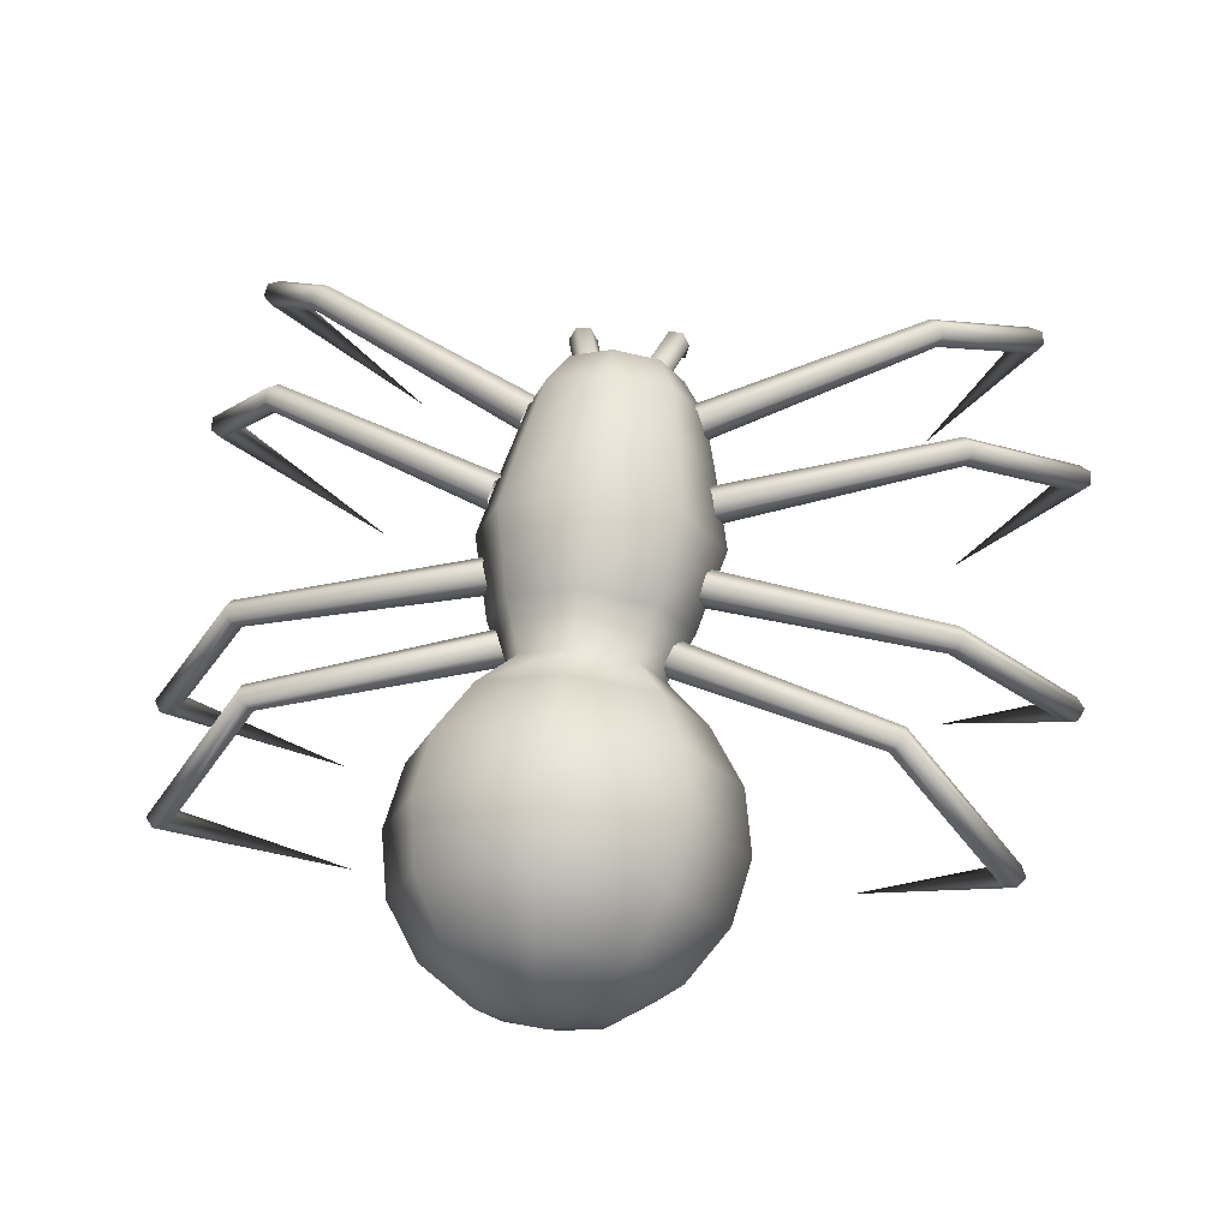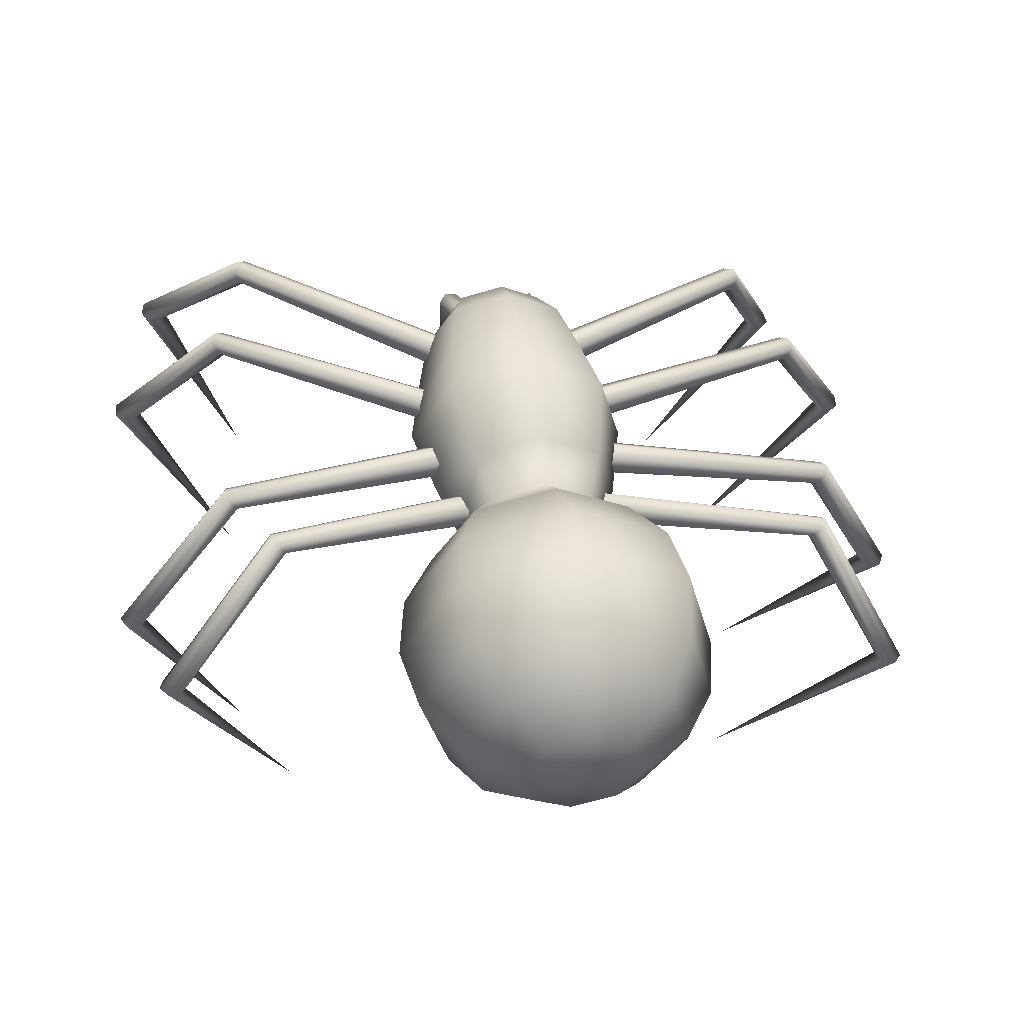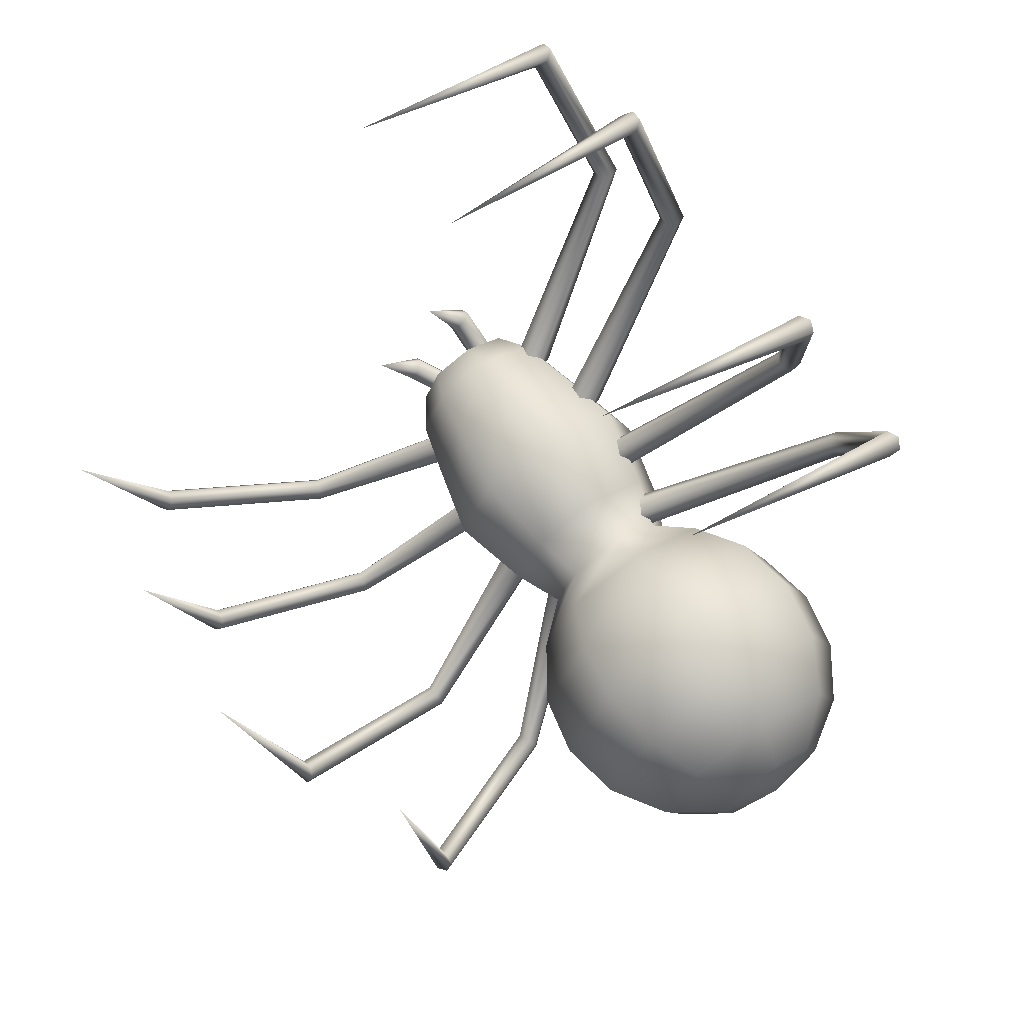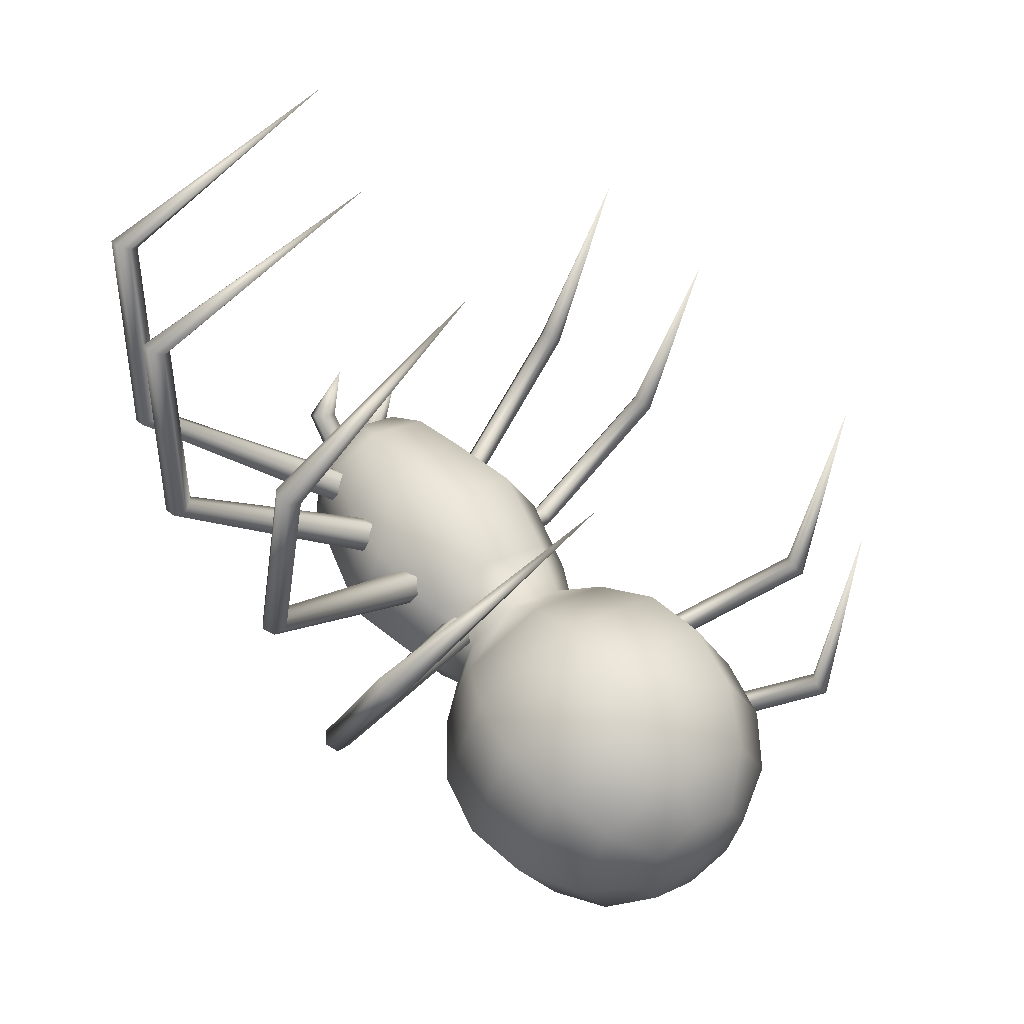
<metadata>
{"format":"obj","ext":"obj","renderer":"f3d","projection":"perspective","resolution":1024,"background":"white","views":[{"elev":23.7,"azim":-171.2,"up":"+Y"},{"elev":6.6,"azim":167.7,"up":"+Y"},{"elev":-51.7,"azim":53.3,"up":"+Y"},{"elev":-3.5,"azim":-53.7,"up":"+Z"}]}
</metadata>
<code>
o Sphere
v -0.2684 -0.2117 -1.649
v -0.4686 -0.1159 -1.556
v -0.6023 0.02754 -1.416
v -0.6493 0.1967 -1.251
v -0.6023 0.3658 -1.086
v -0.4686 0.5092 -0.9467
v -0.3112 0.6121 -0.8466
v -0.2295 0.7497 -0.9879
v -0.3408 0.7245 -1.168
v -0.4354 0.6471 -1.375
v -0.4686 0.5011 -1.564
v -0.4354 0.3088 -1.705
v -0.3408 0.09937 -1.777
v -0.1993 -0.09519 -1.768
v -0.0323 -0.2453 -1.682
v -0.0323 -0.04694 -1.818
v -0.0323 0.1885 -1.868
v -0.0323 0.4252 -1.824
v -0.0323 0.6272 -1.693
v -0.0323 0.7635 -1.495
v -0.0323 0.8136 -1.259
v -0.0323 0.8066 -1.046
v 0.1649 0.7497 -0.9879
v 0.2762 0.7245 -1.168
v 0.3708 0.6471 -1.375
v 0.404 0.5011 -1.564
v 0.3708 0.3088 -1.705
v 0.2762 0.09937 -1.777
v 0.1347 -0.09519 -1.768
v 0.2038 -0.2117 -1.649
v 0.404 -0.1159 -1.556
v 0.5377 0.02754 -1.416
v 0.5847 0.1967 -1.251
v 0.5377 0.3658 -1.086
v 0.404 0.5092 -0.9467
v 0.2466 0.6121 -0.8466
v 0.1649 0.4745 -0.7053
v 0.2762 0.294 -0.7257
v 0.3708 0.08462 -0.7976
v 0.404 -0.1077 -0.9386
v 0.3708 -0.2537 -1.127
v 0.2762 -0.3311 -1.335
v 0.1347 -0.3282 -1.529
v -0.0323 -0.3764 -1.48
v -0.0323 -0.4203 -1.243
v -0.0323 -0.3702 -1.008
v -0.0323 -0.2338 -0.8091
v -0.0323 -0.03187 -0.678
v -0.0323 0.2048 -0.6342
v -0.0323 0.4175 -0.6468
v -0.2295 0.4745 -0.7053
v -0.3408 0.294 -0.7257
v -0.4354 0.08462 -0.7976
v -0.4686 -0.1077 -0.9386
v -0.4354 -0.2537 -1.127
v -0.3408 -0.3311 -1.335
v -0.1993 -0.3282 -1.529
v -0.3902 0.7397 -0.7223
v -0.2854 0.9163 -0.9036
v -0.0323 0.9894 -0.9787
v 0.2208 0.9163 -0.9036
v 0.3256 0.7397 -0.7223
v 0.2208 0.5632 -0.541
v -0.0323 0.49 -0.4659
v -0.2854 0.5632 -0.541
v -0.469 0.9614 -0.5064
v -0.3411 1.177 -0.7276
v -0.0323 1.266 -0.8192
v 0.2765 1.177 -0.7276
v 0.4044 0.9614 -0.5064
v 0.2765 0.746 -0.2851
v -0.0323 0.6567 -0.1935
v -0.3411 0.746 -0.2851
v -0.2893 1.357 -0.4802
v -0.3958 1.177 -0.2961
v -0.0323 1.431 -0.5565
v 0.2247 1.357 -0.4802
v 0.3312 1.177 -0.2961
v 0.2247 0.998 -0.112
v -0.0323 0.9238 -0.03569
v -0.2893 0.998 -0.112
v -0.252 1.472 -0.3159
v -0.343 1.319 -0.1586
v -0.0323 1.535 -0.3811
v 0.1874 1.472 -0.3159
v 0.2784 1.319 -0.1586
v 0.1874 1.165 -0.00119
v -0.0323 1.102 0.064
v -0.252 1.165 -0.00119
v -0.1922 1.52 -0.1857
v -0.2584 1.408 -0.07122
v -0.0323 1.566 -0.2332
v 0.1275 1.52 -0.1857
v 0.1938 1.408 -0.07122
v 0.1275 1.297 0.0433
v -0.0323 1.251 0.09073
v -0.1922 1.297 0.0433
v -0.0323 1.46 -0.02059
v 0.2862 1.302 -0.2718
v 0.2851 1.247 -0.2338
v 0.2582 1.249 -0.1725
v 0.2324 1.306 -0.1492
v 0.2335 1.361 -0.1871
v 0.2604 1.359 -0.2484
v 1.076 1.627 -0.04702
v 1.055 1.586 -0.03203
v 1.019 1.587 0.002074
v 1.005 1.63 0.0212
v 1.026 1.672 0.006214
v 1.061 1.671 -0.02789
v 1.43 1.439 0.582
v 1.395 1.407 0.5716
v 1.348 1.416 0.5853
v 1.337 1.458 0.6094
v 1.373 1.49 0.6198
v 1.419 1.481 0.6061
v 0.9604 0.833 1.158
v 1.036 0.4108 0.7764
v 1.564 1.053 0.2821
v 1.52 1.066 0.3013
v 1.479 1.041 0.2899
v 1.482 1.002 0.2593
v 1.525 0.9885 0.2401
v 1.566 1.014 0.2514
v 1.182 1.38 -0.2772
v 1.15 1.381 -0.2398
v 1.125 1.34 -0.2275
v 1.133 1.298 -0.2527
v 1.166 1.297 -0.29
v 1.19 1.338 -0.3023
v 0.3447 1.146 -0.4546
v 0.323 1.144 -0.3913
v 0.3206 1.086 -0.3581
v 0.3401 1.029 -0.3883
v 0.3619 1.031 -0.4516
v 0.3642 1.089 -0.4848
v 0.3287 0.87 -0.6992
v 0.3157 0.8138 -0.6652
v 0.3213 0.8129 -0.5984
v 0.34 0.8683 -0.5657
v 0.353 0.9245 -0.5997
v 0.3473 0.9254 -0.6664
v 1.184 0.7507 -0.8768
v 1.152 0.7205 -0.8553
v 1.14 0.7276 -0.8081
v 1.16 0.7648 -0.7824
v 1.192 0.795 -0.8039
v 1.204 0.788 -0.8511
v 1.572 0.2167 -0.5367
v 1.523 0.2099 -0.532
v 1.499 0.2332 -0.496
v 1.523 0.2632 -0.4649
v 1.571 0.2699 -0.4696
v 1.596 0.2467 -0.5056
v 1.06 -0.2835 0.1002
v 0.9083 -0.4358 -0.4237
v 1.476 0.05735 -1.031
v 1.46 0.07847 -0.99
v 1.412 0.07621 -0.9791
v 1.381 0.05283 -1.009
v 1.398 0.03171 -1.051
v 1.445 0.03397 -1.062
v 1.062 0.6561 -1.221
v 1.06 0.6574 -1.172
v 1.032 0.625 -1.148
v 1.006 0.5914 -1.174
v 1.009 0.5901 -1.223
v 1.037 0.6224 -1.247
v 0.2653 0.7452 -0.8419
v 0.2854 0.7373 -0.7785
v 0.2805 0.6774 -0.749
v 0.2556 0.6253 -0.783
v 0.2356 0.6331 -0.8464
v 0.2404 0.6931 -0.8759
v -0.3046 0.6928 -0.8757
v -0.3006 0.6328 -0.8462
v -0.3209 0.6252 -0.7828
v -0.3452 0.6776 -0.749
v -0.3492 0.7376 -0.7785
v -0.3289 0.7452 -0.8419
v -1.101 0.6319 -1.249
v -1.073 0.5997 -1.225
v -1.07 0.6015 -1.176
v -1.096 0.6355 -1.15
v -1.124 0.6677 -1.174
v -1.126 0.6659 -1.223
v -1.504 0.04514 -1.048
v -1.456 0.044 -1.038
v -1.439 0.06649 -0.9976
v -1.47 0.09013 -0.9673
v -1.518 0.09128 -0.9773
v -1.535 0.06879 -1.018
v -0.935 -0.3846 -0.4096
v -1.204 -0.04267 0.3348
v -1.705 0.3916 -0.3691
v -1.678 0.4188 -0.3383
v -1.63 0.409 -0.3329
v -1.609 0.372 -0.3583
v -1.636 0.3448 -0.3891
v -1.684 0.3546 -0.3945
v -1.283 0.835 -0.806
v -1.268 0.8463 -0.7604
v -1.237 0.8162 -0.7366
v -1.221 0.7747 -0.7584
v -1.236 0.7634 -0.804
v -1.267 0.7935 -0.8278
v -0.4109 0.9254 -0.6664
v -0.4136 0.9298 -0.5996
v -0.4029 0.8754 -0.562
v -0.3894 0.8166 -0.5912
v -0.3867 0.8122 -0.658
v -0.3975 0.8666 -0.6956
v -0.4212 1.084 -0.4857
v -0.4186 1.028 -0.4493
v -0.4017 1.03 -0.3845
v -0.3874 1.089 -0.3562
v -0.3901 1.146 -0.3926
v -0.407 1.143 -0.4573
v -1.271 1.298 -0.3786
v -1.247 1.258 -0.3621
v -1.217 1.262 -0.3228
v -1.212 1.306 -0.2999
v -1.236 1.345 -0.3163
v -1.266 1.341 -0.3557
v -1.684 1.013 0.1716
v -1.643 0.9864 0.1647
v -1.601 1.001 0.186
v -1.6 1.041 0.2142
v -1.641 1.068 0.2212
v -1.683 1.053 0.1999
v -1.207 0.4281 0.7636
v -1.06 0.7649 1.208
v -1.483 1.424 0.6414
v -1.437 1.433 0.6561
v -1.401 1.4 0.6457
v -1.412 1.359 0.6208
v -1.458 1.35 0.6061
v -1.494 1.383 0.6165
v -1.132 1.637 0.01119
v -1.096 1.638 0.04466
v -1.073 1.596 0.05795
v -1.087 1.553 0.03777
v -1.123 1.552 0.004303
v -1.145 1.594 -0.008985
v -0.3286 1.362 -0.2469
v -0.2997 1.363 -0.1865
v -0.2953 1.307 -0.1505
v -0.3199 1.25 -0.1749
v -0.3488 1.249 -0.2353
v -0.3532 1.305 -0.2713
v 0.1002 1.528 0.1087
v 0.1505 1.531 0.09878
v 0.1766 1.487 0.0893
v 0.1524 1.442 0.08972
v 0.102 1.44 0.09961
v 0.07595 1.483 0.1091
v 0.1404 1.382 0.2687
v 0.09101 1.461 -0.09673
v 0.04324 1.462 -0.0774
v 0.1247 1.426 -0.08059
v 0.1107 1.391 -0.04511
v 0.06296 1.392 -0.02578
v 0.02922 1.427 -0.04192
v -0.1075 1.427 -0.04192
v -0.1413 1.392 -0.02578
v -0.189 1.391 -0.04511
v -0.203 1.426 -0.08059
v -0.1215 1.462 -0.0774
v -0.1693 1.461 -0.09673
v -0.2187 1.382 0.2687
v -0.1543 1.483 0.1091
v -0.1803 1.44 0.09961
v -0.2307 1.442 0.08972
v -0.2549 1.487 0.0893
v -0.2288 1.531 0.09878
v -0.1785 1.528 0.1087
f 1 14 15
f 14 16 15
f 16 29 15
f 29 30 15
f 30 43 15
f 43 44 15
f 44 57 15
f 57 1 15
f 90 91 98
f 92 90 98
f 93 92 98
f 94 93 98
f 95 94 98
f 96 95 98
f 97 96 98
f 91 97 98
f 112 111 117
f 113 112 117
f 114 113 117
f 115 114 117
f 116 115 117
f 111 116 117
f 124 119 118
f 119 120 118
f 120 121 118
f 121 122 118
f 122 123 118
f 123 124 118
f 150 149 155
f 151 150 155
f 152 151 155
f 153 152 155
f 154 153 155
f 149 154 155
f 162 157 156
f 157 158 156
f 158 159 156
f 159 160 156
f 160 161 156
f 161 162 156
f 188 193 187
f 189 193 188
f 190 193 189
f 191 193 190
f 192 193 191
f 187 193 192
f 200 194 195
f 195 194 196
f 196 194 197
f 197 194 198
f 198 194 199
f 199 194 200
f 226 231 225
f 227 231 226
f 228 231 227
f 229 231 228
f 230 231 229
f 225 231 230
f 238 232 233
f 233 232 234
f 234 232 235
f 235 232 236
f 236 232 237
f 237 232 238
f 251 257 252
f 252 257 253
f 253 257 254
f 254 257 255
f 255 257 256
f 256 257 251
f 271 276 270
f 272 271 270
f 273 272 270
f 274 273 270
f 275 274 270
f 276 275 270
f 276 269 275
f 276 268 269
f 275 269 274
f 274 269 267
f 274 267 273
f 273 267 266
f 273 266 272
f 272 266 265
f 272 264 271
f 272 265 264
f 271 268 276
f 271 264 268
f 256 251 259
f 256 259 263
f 255 256 263
f 255 263 262
f 254 255 261
f 255 262 261
f 253 254 260
f 254 261 260
f 252 253 258
f 253 260 258
f 251 252 258
f 251 258 259
f 250 243 244
f 250 249 243
f 249 242 243
f 249 248 242
f 248 247 242
f 242 247 241
f 247 246 241
f 241 246 240
f 246 245 240
f 240 245 239
f 245 244 239
f 245 250 244
f 243 237 244
f 244 237 238
f 242 236 243
f 243 236 237
f 241 236 242
f 241 235 236
f 240 235 241
f 240 234 235
f 239 234 240
f 239 233 234
f 244 238 239
f 239 238 233
f 219 225 224
f 224 225 230
f 224 229 223
f 224 230 229
f 223 228 222
f 223 229 228
f 222 227 221
f 222 228 227
f 221 227 220
f 220 227 226
f 220 226 219
f 219 226 225
f 218 219 224
f 218 213 219
f 217 218 223
f 223 218 224
f 216 217 222
f 222 217 223
f 215 216 221
f 221 216 222
f 214 221 220
f 214 215 221
f 213 220 219
f 213 214 220
f 212 205 206
f 212 211 205
f 211 204 205
f 211 210 204
f 210 209 204
f 204 209 203
f 209 208 203
f 203 208 202
f 208 207 202
f 202 207 201
f 207 206 201
f 207 212 206
f 205 199 206
f 206 199 200
f 204 198 205
f 205 198 199
f 203 198 204
f 203 197 198
f 202 197 203
f 202 196 197
f 201 196 202
f 201 195 196
f 206 200 201
f 201 200 195
f 181 187 186
f 186 187 192
f 186 191 185
f 186 192 191
f 185 190 184
f 185 191 190
f 184 189 183
f 184 190 189
f 183 189 182
f 182 189 188
f 182 188 181
f 181 188 187
f 180 181 186
f 180 175 181
f 179 180 185
f 185 180 186
f 178 179 184
f 184 179 185
f 177 178 183
f 183 178 184
f 176 183 182
f 176 177 183
f 175 182 181
f 175 176 182
f 174 168 167
f 174 167 173
f 173 167 166
f 173 166 172
f 172 166 171
f 166 165 171
f 171 165 170
f 165 164 170
f 170 164 169
f 164 163 169
f 169 163 168
f 169 168 174
f 167 168 161
f 168 162 161
f 166 167 160
f 167 161 160
f 165 166 160
f 165 160 159
f 164 165 159
f 164 159 158
f 163 164 158
f 163 158 157
f 168 163 162
f 163 157 162
f 143 148 149
f 148 154 149
f 148 147 153
f 148 153 154
f 147 146 152
f 147 152 153
f 146 145 151
f 146 151 152
f 145 144 151
f 144 150 151
f 144 143 150
f 143 149 150
f 142 148 143
f 142 143 137
f 141 147 142
f 147 148 142
f 140 146 141
f 146 147 141
f 139 145 140
f 145 146 140
f 138 144 145
f 138 145 139
f 137 143 144
f 137 144 138
f 136 130 129
f 136 129 135
f 135 129 128
f 135 128 134
f 134 128 133
f 128 127 133
f 133 127 132
f 127 126 132
f 132 126 131
f 126 125 131
f 131 125 130
f 131 130 136
f 129 130 123
f 130 124 123
f 128 129 122
f 129 123 122
f 127 128 122
f 127 122 121
f 126 127 121
f 126 121 120
f 125 126 120
f 125 120 119
f 130 125 124
f 125 119 124
f 105 110 111
f 110 116 111
f 110 109 115
f 110 115 116
f 109 108 114
f 109 114 115
f 108 107 113
f 108 113 114
f 107 106 113
f 106 112 113
f 106 105 112
f 105 111 112
f 104 110 105
f 104 105 99
f 103 109 104
f 109 110 104
f 102 108 103
f 108 109 103
f 101 107 102
f 107 108 102
f 100 106 107
f 100 107 101
f 99 105 106
f 99 106 100
f 83 89 97
f 83 97 91
f 89 88 96
f 89 96 97
f 88 87 95
f 88 95 96
f 87 86 94
f 87 94 95
f 86 85 93
f 86 93 94
f 85 84 92
f 85 92 93
f 84 82 90
f 84 90 92
f 82 83 91
f 82 91 90
f 75 81 89
f 75 89 83
f 81 80 88
f 81 88 89
f 80 79 87
f 80 87 88
f 79 78 86
f 79 86 87
f 78 77 85
f 78 85 86
f 77 76 84
f 77 84 85
f 76 74 82
f 76 82 84
f 74 75 83
f 74 83 82
f 66 73 81
f 66 81 75
f 73 72 80
f 73 80 81
f 72 71 79
f 72 79 80
f 71 70 78
f 71 78 79
f 70 69 77
f 70 77 78
f 69 68 76
f 69 76 77
f 68 67 74
f 68 74 76
f 67 66 75
f 67 75 74
f 58 65 73
f 58 73 66
f 65 64 72
f 65 72 73
f 64 63 71
f 64 71 72
f 63 62 70
f 63 70 71
f 62 61 69
f 62 69 70
f 61 60 68
f 61 68 69
f 60 59 67
f 60 67 68
f 59 58 66
f 59 66 67
f 7 51 65
f 7 65 58
f 51 50 64
f 51 64 65
f 50 37 63
f 50 63 64
f 37 36 62
f 37 62 63
f 36 23 61
f 36 61 62
f 23 22 60
f 23 60 61
f 22 8 59
f 22 59 60
f 8 7 58
f 8 58 59
f 51 7 6
f 51 6 52
f 52 6 5
f 52 5 53
f 53 5 4
f 53 4 54
f 54 4 55
f 4 3 55
f 55 3 2
f 55 2 56
f 1 57 56
f 1 56 2
f 45 56 57
f 45 57 44
f 46 55 56
f 46 56 45
f 47 54 46
f 54 55 46
f 48 53 54
f 48 54 47
f 49 52 53
f 49 53 48
f 50 51 52
f 50 52 49
f 37 50 49
f 37 49 38
f 38 49 48
f 38 48 39
f 39 48 47
f 39 47 40
f 40 47 46
f 40 46 41
f 41 46 45
f 41 45 42
f 42 45 44
f 42 44 43
f 31 42 43
f 31 43 30
f 32 41 42
f 32 42 31
f 33 40 41
f 33 41 32
f 34 39 40
f 34 40 33
f 35 38 39
f 35 39 34
f 36 37 38
f 36 38 35
f 23 36 35
f 23 35 24
f 24 35 34
f 24 34 25
f 25 34 33
f 25 33 26
f 26 33 32
f 26 32 27
f 27 32 31
f 27 31 28
f 28 31 30
f 28 30 29
f 17 28 29
f 17 29 16
f 18 27 28
f 18 28 17
f 19 26 27
f 19 27 18
f 20 25 26
f 20 26 19
f 21 24 25
f 21 25 20
f 22 23 24
f 22 24 21
f 8 22 21
f 8 21 9
f 9 21 20
f 9 20 10
f 10 20 19
f 10 19 11
f 11 19 18
f 11 18 12
f 12 18 17
f 12 17 13
f 13 17 16
f 13 16 14
f 14 1 2
f 14 2 13
f 3 12 13
f 3 13 2
f 4 11 12
f 4 12 3
f 5 10 11
f 5 11 4
f 6 9 10
f 6 10 5
f 7 8 9
f 7 9 6

</code>
